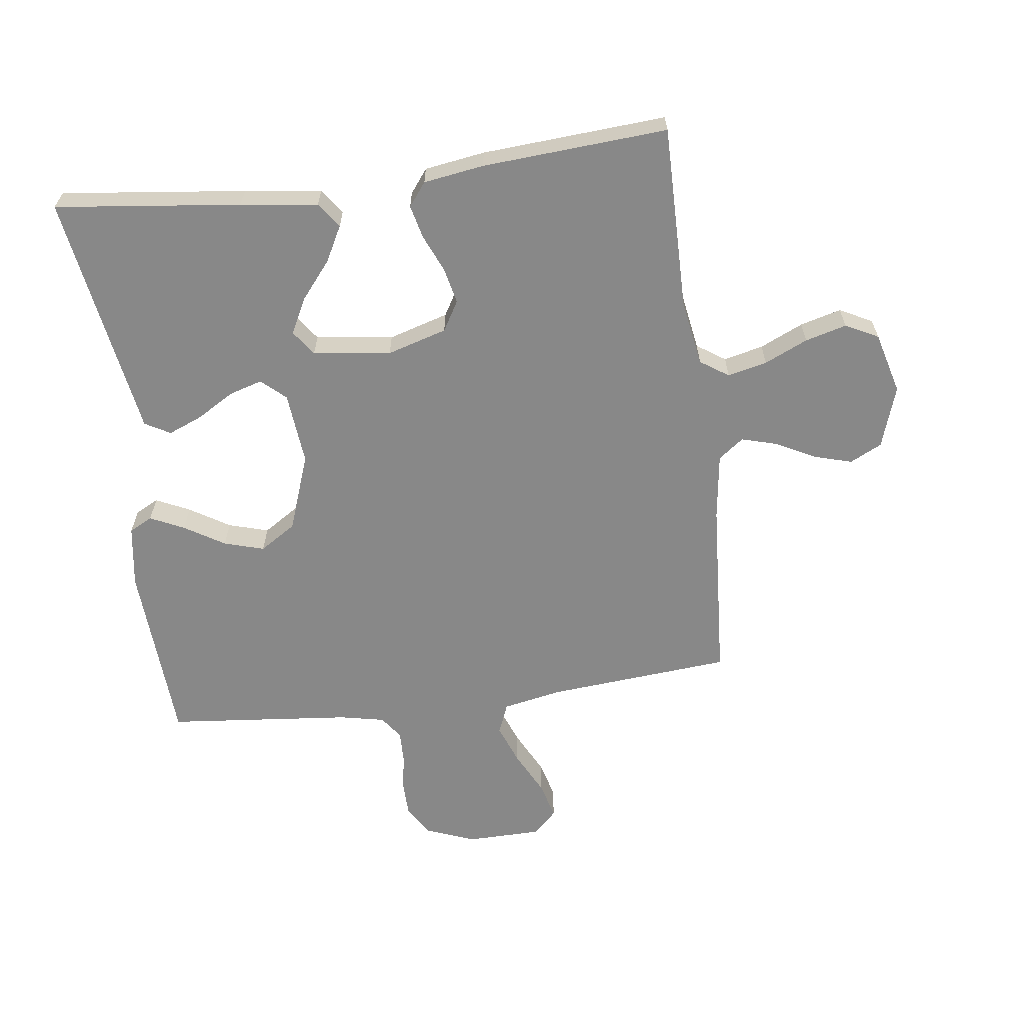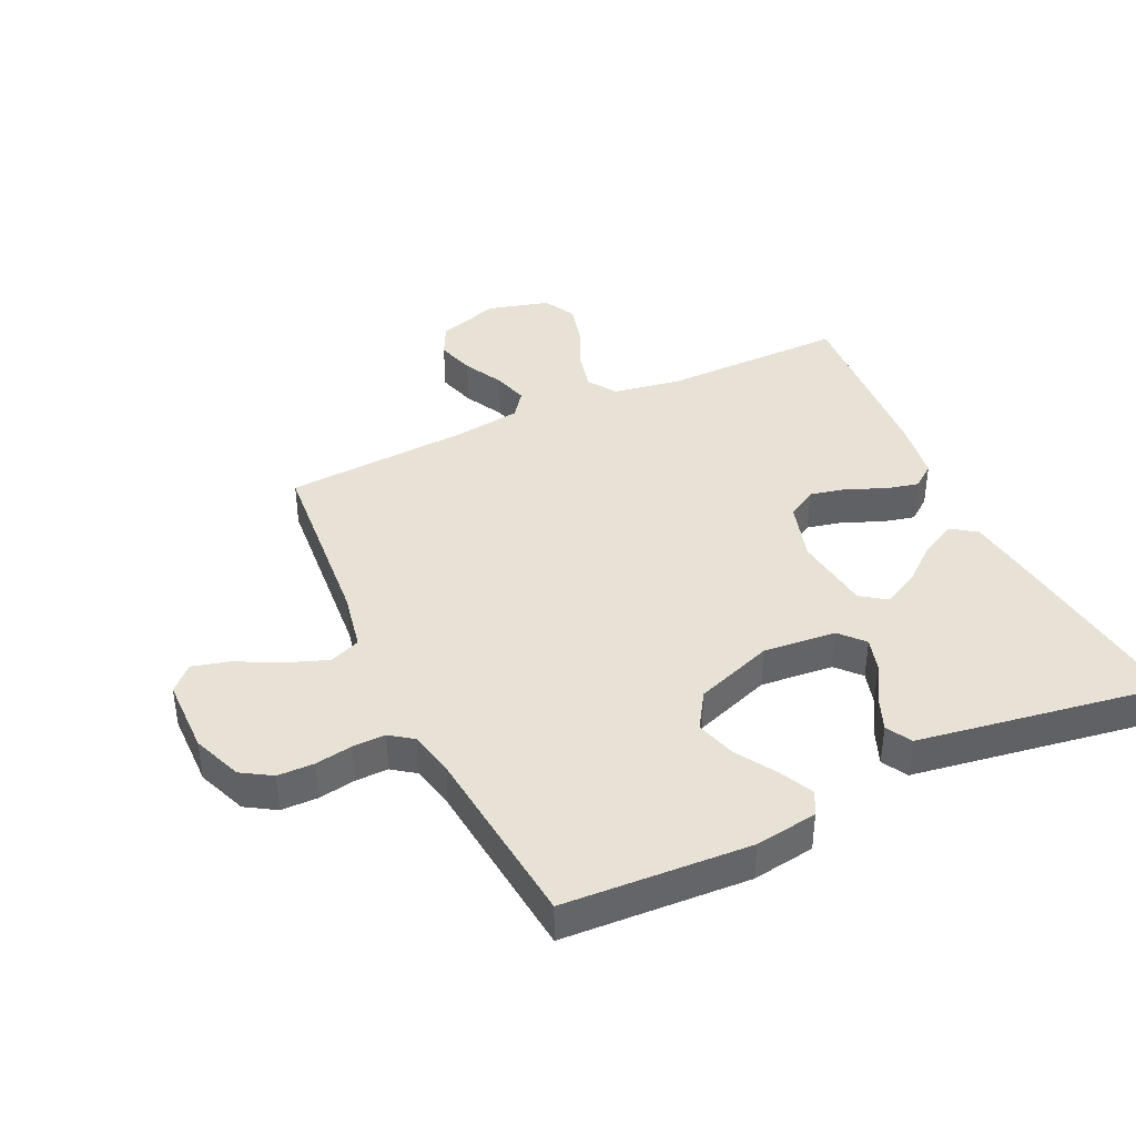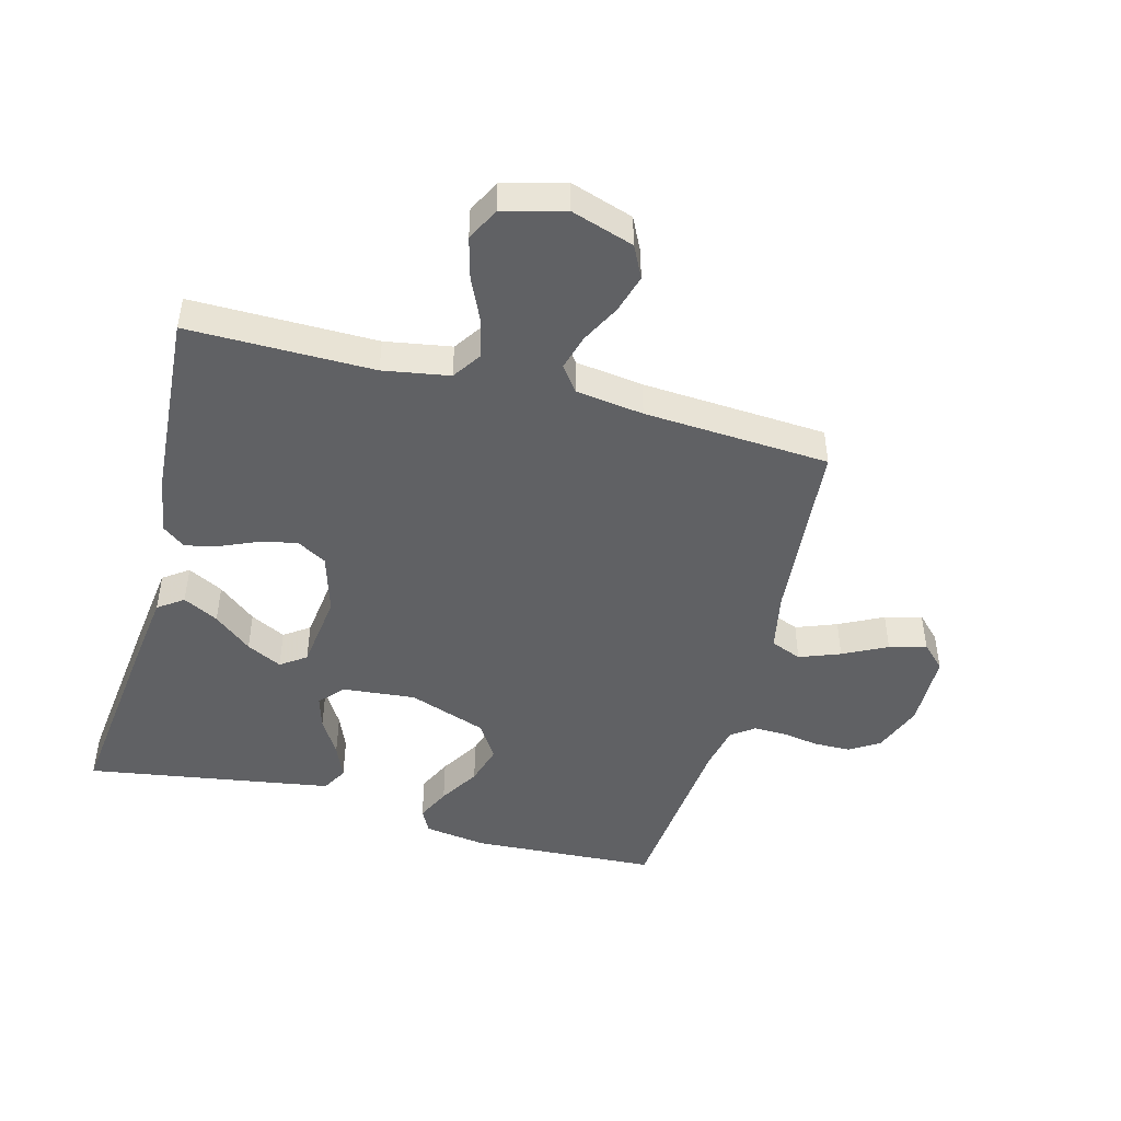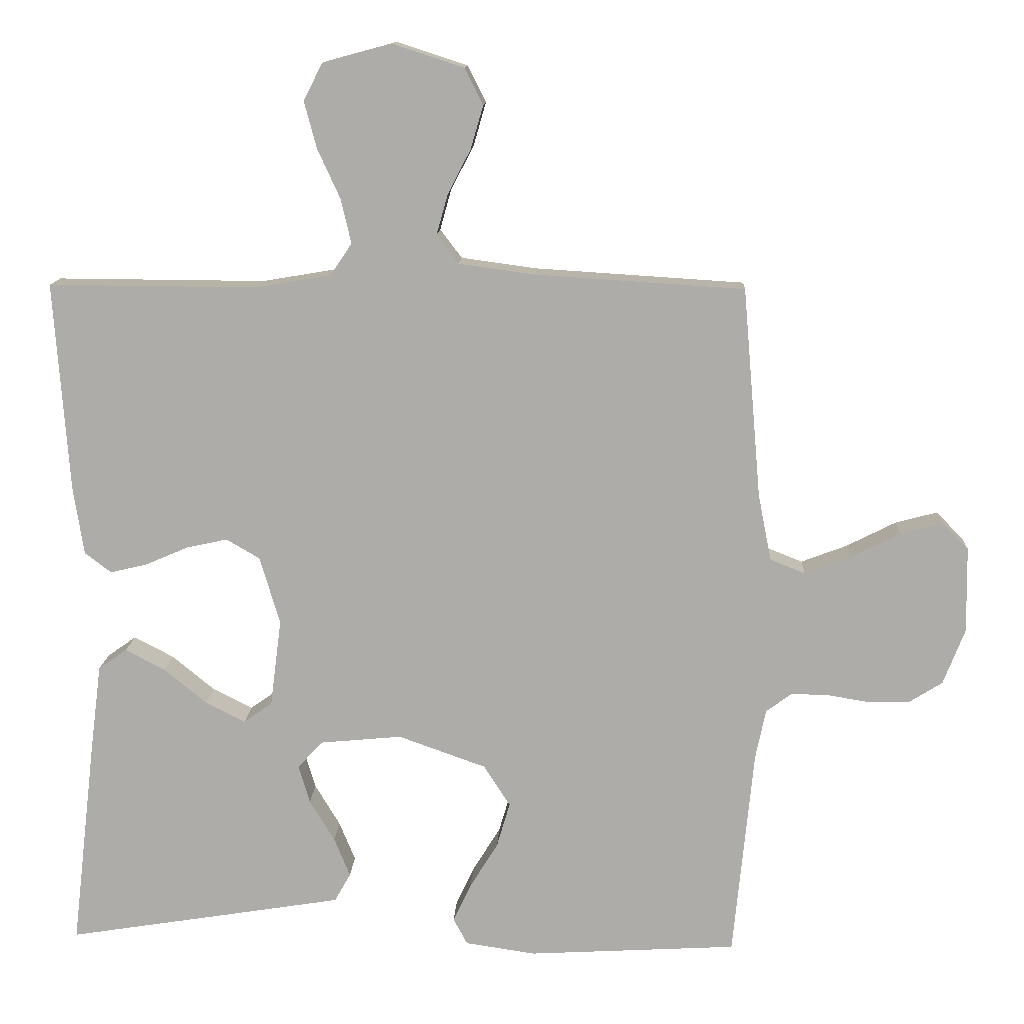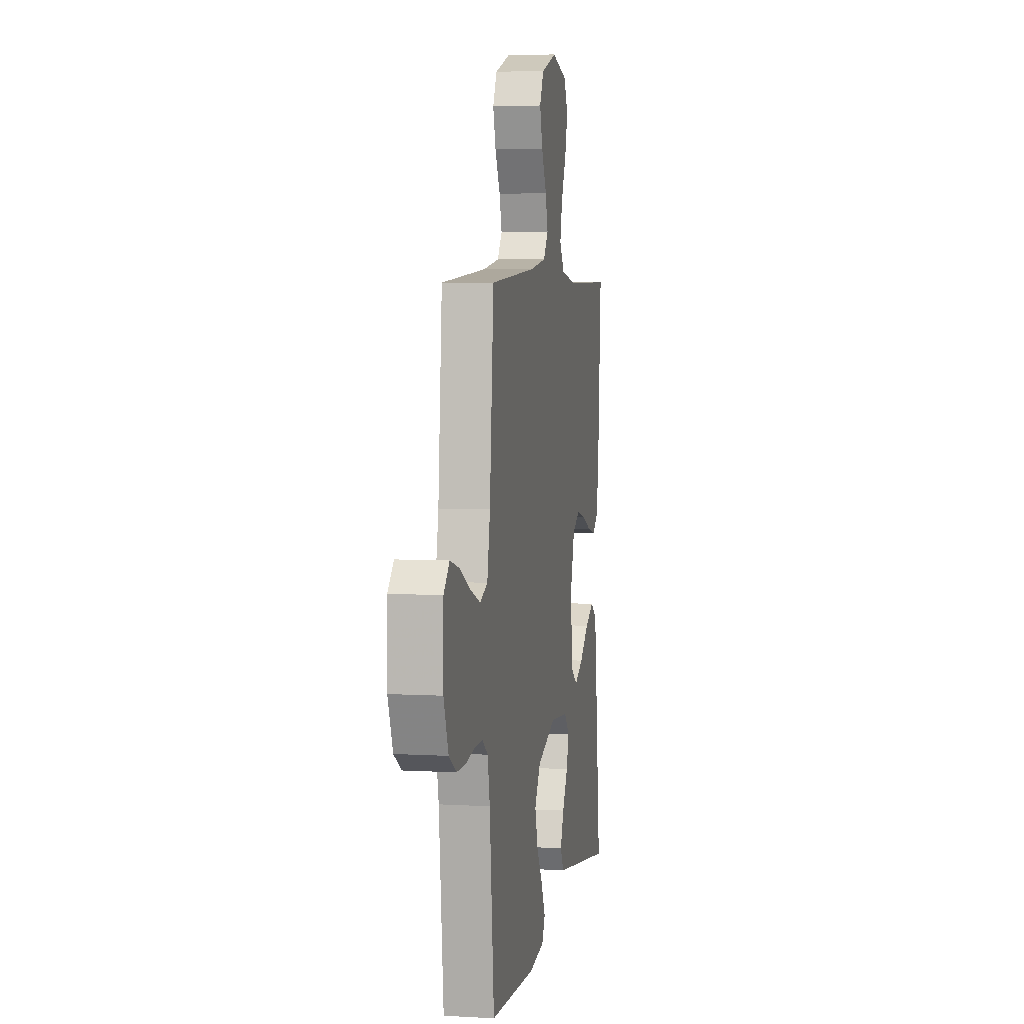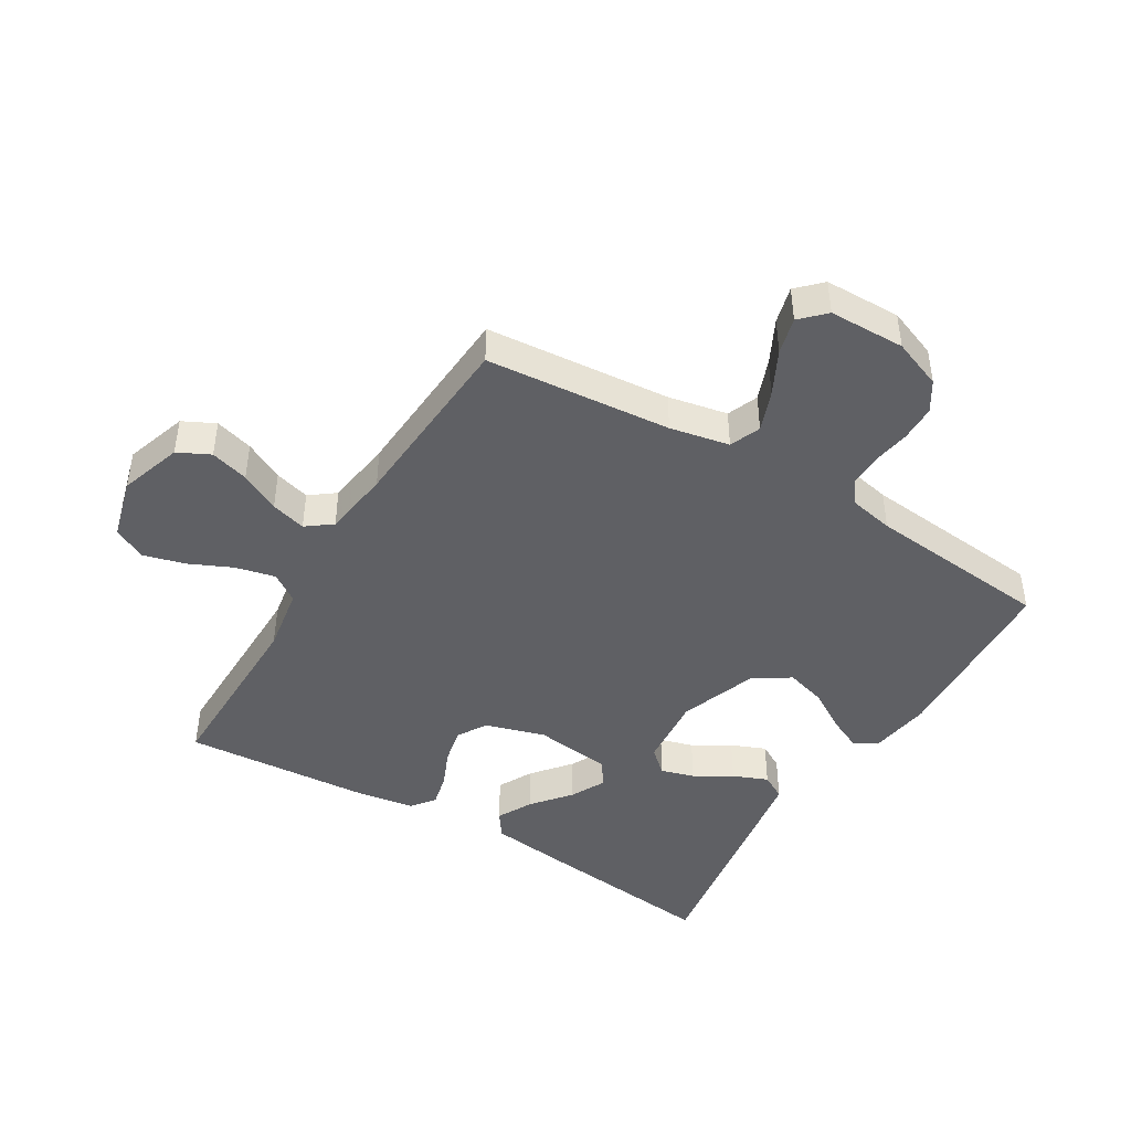
<metadata>
{"format":"obj","ext":"obj","renderer":"f3d","projection":"perspective","resolution":1024,"background":"white","views":[{"elev":-62.8,"azim":-82.6,"up":"+Y"},{"elev":40.2,"azim":154.7,"up":"+Y"},{"elev":-46.8,"azim":-14.9,"up":"+Y"},{"elev":12.8,"azim":2.7,"up":"+Z"},{"elev":5.3,"azim":100.2,"up":"+Z"},{"elev":-44.4,"azim":58.9,"up":"+Y"}]}
</metadata>
<code>
v -0.5 0.07 0.5
v -0.2 0.07 0.498
v -0.093 0.07 0.516
v -0.062 0.07 0.562
v -0.077 0.07 0.626
v -0.109 0.07 0.696
v -0.127 0.07 0.763
v -0.1 0.07 0.816
v 0 0.07 0.843
v 0.101 0.07 0.81
v 0.127 0.07 0.758
v 0.109 0.07 0.696
v 0.076 0.07 0.632
v 0.06 0.07 0.575
v 0.091 0.07 0.534
v 0.2 0.07 0.519
v 0.5 0.07 0.5
v 0.526 0.07 0.2
v 0.545 0.07 0.104
v 0.595 0.07 0.084
v 0.661 0.07 0.109
v 0.732 0.07 0.145
v 0.792 0.07 0.161
v 0.83 0.07 0.123
v 0.832 0.07 0
v 0.801 0.07 -0.08
v 0.753 0.07 -0.11
v 0.694 0.07 -0.111
v 0.634 0.07 -0.101
v 0.581 0.07 -0.1
v 0.544 0.07 -0.127
v 0.529 0.07 -0.2
v 0.5 0.07 -0.5
v 0.2 0.07 -0.517
v 0.099 0.07 -0.502
v 0.079 0.07 -0.464
v 0.105 0.07 -0.409
v 0.145 0.07 -0.344
v 0.164 0.07 -0.279
v 0.126 0.07 -0.22
v 0 0.07 -0.175
v -0.118 0.07 -0.186
v -0.153 0.07 -0.225
v -0.137 0.07 -0.279
v -0.101 0.07 -0.339
v -0.078 0.07 -0.395
v -0.101 0.07 -0.436
v -0.2 0.07 -0.452
v -0.5 0.07 -0.5
v -0.465 0.07 -0.2
v -0.449 0.07 -0.075
v -0.408 0.07 -0.046
v -0.351 0.07 -0.076
v -0.29 0.07 -0.126
v -0.233 0.07 -0.155
v -0.192 0.07 -0.126
v -0.176 0.07 0
v -0.205 0.07 0.097
v -0.253 0.07 0.125
v -0.312 0.07 0.112
v -0.372 0.07 0.086
v -0.426 0.07 0.073
v -0.464 0.07 0.102
v -0.479 0.07 0.2
v -0.5 0 0.5
v -0.2 0 0.498
v -0.093 0 0.516
v -0.062 0 0.562
v -0.077 0 0.626
v -0.109 0 0.696
v -0.127 0 0.763
v -0.1 0 0.816
v 0 0 0.843
v 0.101 0 0.81
v 0.127 0 0.758
v 0.109 0 0.696
v 0.076 0 0.632
v 0.06 0 0.575
v 0.091 0 0.534
v 0.2 0 0.519
v 0.5 0 0.5
v 0.526 0 0.2
v 0.545 0 0.104
v 0.595 0 0.084
v 0.661 0 0.109
v 0.732 0 0.145
v 0.792 0 0.161
v 0.83 0 0.123
v 0.832 0 0
v 0.801 0 -0.08
v 0.753 0 -0.11
v 0.694 0 -0.111
v 0.634 0 -0.101
v 0.581 0 -0.1
v 0.544 0 -0.127
v 0.529 0 -0.2
v 0.5 0 -0.5
v 0.2 0 -0.517
v 0.099 0 -0.502
v 0.079 0 -0.464
v 0.105 0 -0.409
v 0.145 0 -0.344
v 0.164 0 -0.279
v 0.126 0 -0.22
v 0 0 -0.175
v -0.118 0 -0.186
v -0.153 0 -0.225
v -0.137 0 -0.279
v -0.101 0 -0.339
v -0.078 0 -0.395
v -0.101 0 -0.436
v -0.2 0 -0.452
v -0.5 0 -0.5
v -0.465 0 -0.2
v -0.449 0 -0.075
v -0.408 0 -0.046
v -0.351 0 -0.076
v -0.29 0 -0.126
v -0.233 0 -0.155
v -0.192 0 -0.126
v -0.176 0 0
v -0.205 0 0.097
v -0.253 0 0.125
v -0.312 0 0.112
v -0.372 0 0.086
v -0.426 0 0.073
v -0.464 0 0.102
v -0.479 0 0.2
f 63 64 1 2
f 60 61 62 63
f 59 60 63 2
f 58 59 2 3
f 57 58 3 4
f 56 57 4
f 51 52 53 54
f 51 54 55
f 50 51 55
f 49 50 55
f 48 49 55 56
f 44 45 46 47
f 43 44 47 48
f 35 36 37 38
f 35 38 39
f 32 33 34 35
f 31 32 35 39
f 30 31 39 40
f 26 27 28 29
f 26 29 30
f 25 26 30
f 21 22 23 24
f 20 21 24 25
f 16 17 18
f 15 16 18 19
f 10 11 12 13
f 10 13 14
f 9 10 14
f 8 9 14
f 5 6 7 8
f 4 5 8 14
f 43 48 56 4
f 25 30 40 41
f 20 25 41 42
f 19 20 42
f 15 19 42
f 15 42 43
f 4 14 15 43
f 66 65 128 127
f 127 126 125 124
f 66 127 124 123
f 67 66 123 122
f 68 67 122 121
f 68 121 120
f 118 117 116 115
f 119 118 115
f 119 115 114
f 119 114 113
f 120 119 113 112
f 111 110 109 108
f 112 111 108 107
f 102 101 100 99
f 103 102 99
f 99 98 97 96
f 103 99 96 95
f 104 103 95 94
f 93 92 91 90
f 94 93 90
f 94 90 89
f 88 87 86 85
f 89 88 85 84
f 82 81 80
f 83 82 80 79
f 77 76 75 74
f 78 77 74
f 78 74 73
f 78 73 72
f 72 71 70 69
f 78 72 69 68
f 68 120 112 107
f 105 104 94 89
f 106 105 89 84
f 106 84 83
f 106 83 79
f 107 106 79
f 107 79 78 68
f 1 65 66 2
f 2 66 67 3
f 3 67 68 4
f 4 68 69 5
f 5 69 70 6
f 6 70 71 7
f 7 71 72 8
f 8 72 73 9
f 9 73 74 10
f 10 74 75 11
f 11 75 76 12
f 12 76 77 13
f 13 77 78 14
f 14 78 79 15
f 15 79 80 16
f 16 80 81 17
f 17 81 82 18
f 18 82 83 19
f 19 83 84 20
f 20 84 85 21
f 21 85 86 22
f 22 86 87 23
f 23 87 88 24
f 24 88 89 25
f 25 89 90 26
f 26 90 91 27
f 27 91 92 28
f 28 92 93 29
f 29 93 94 30
f 30 94 95 31
f 31 95 96 32
f 32 96 97 33
f 33 97 98 34
f 34 98 99 35
f 35 99 100 36
f 36 100 101 37
f 37 101 102 38
f 38 102 103 39
f 39 103 104 40
f 40 104 105 41
f 41 105 106 42
f 42 106 107 43
f 43 107 108 44
f 44 108 109 45
f 45 109 110 46
f 46 110 111 47
f 47 111 112 48
f 48 112 113 49
f 49 113 114 50
f 50 114 115 51
f 51 115 116 52
f 52 116 117 53
f 53 117 118 54
f 54 118 119 55
f 55 119 120 56
f 56 120 121 57
f 57 121 122 58
f 58 122 123 59
f 59 123 124 60
f 60 124 125 61
f 61 125 126 62
f 62 126 127 63
f 63 127 128 64
f 64 128 65 1

</code>
